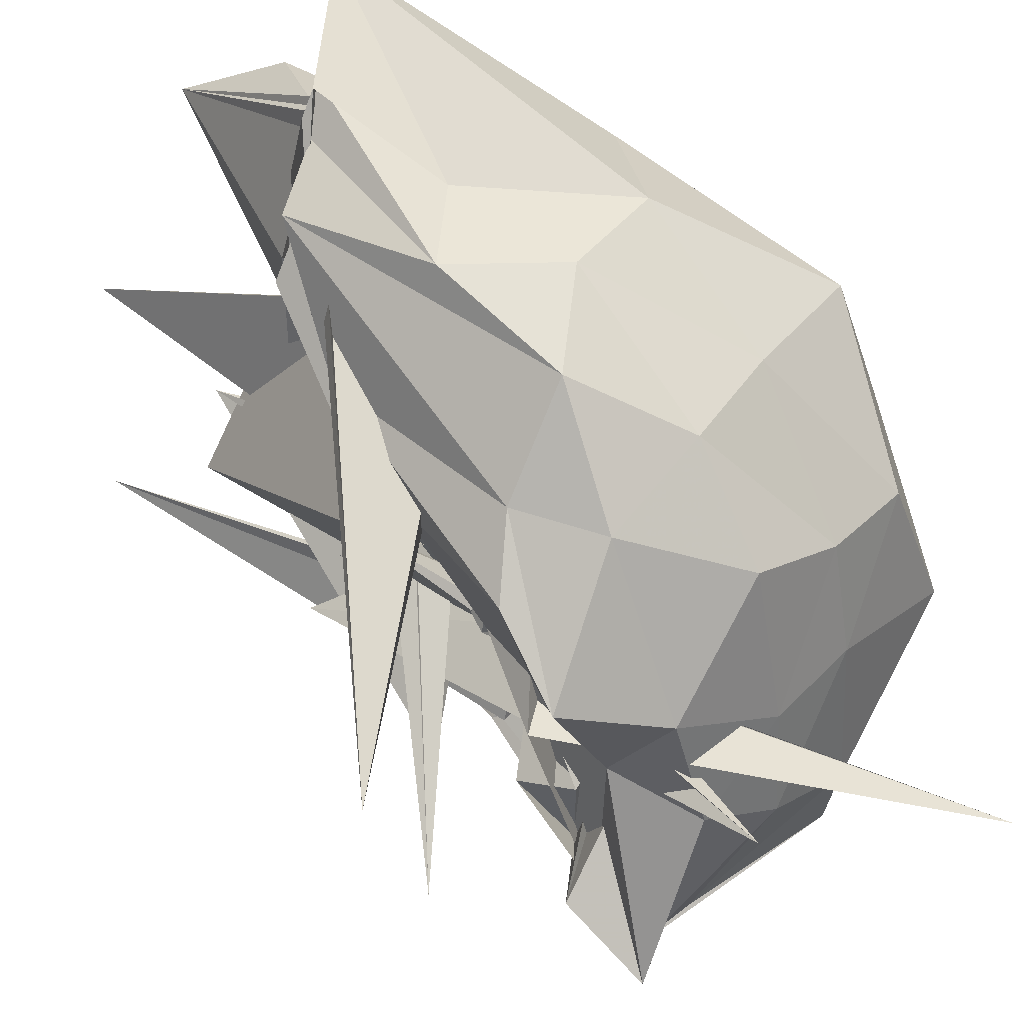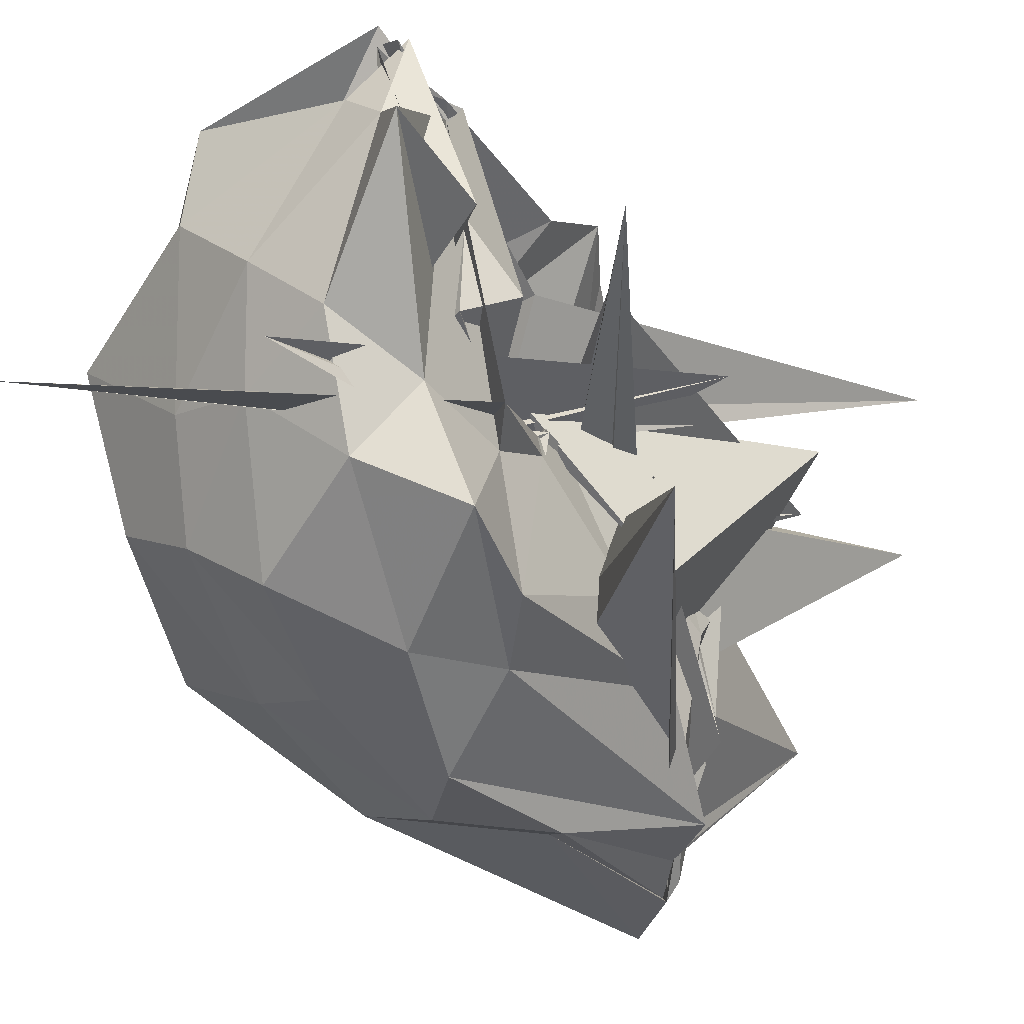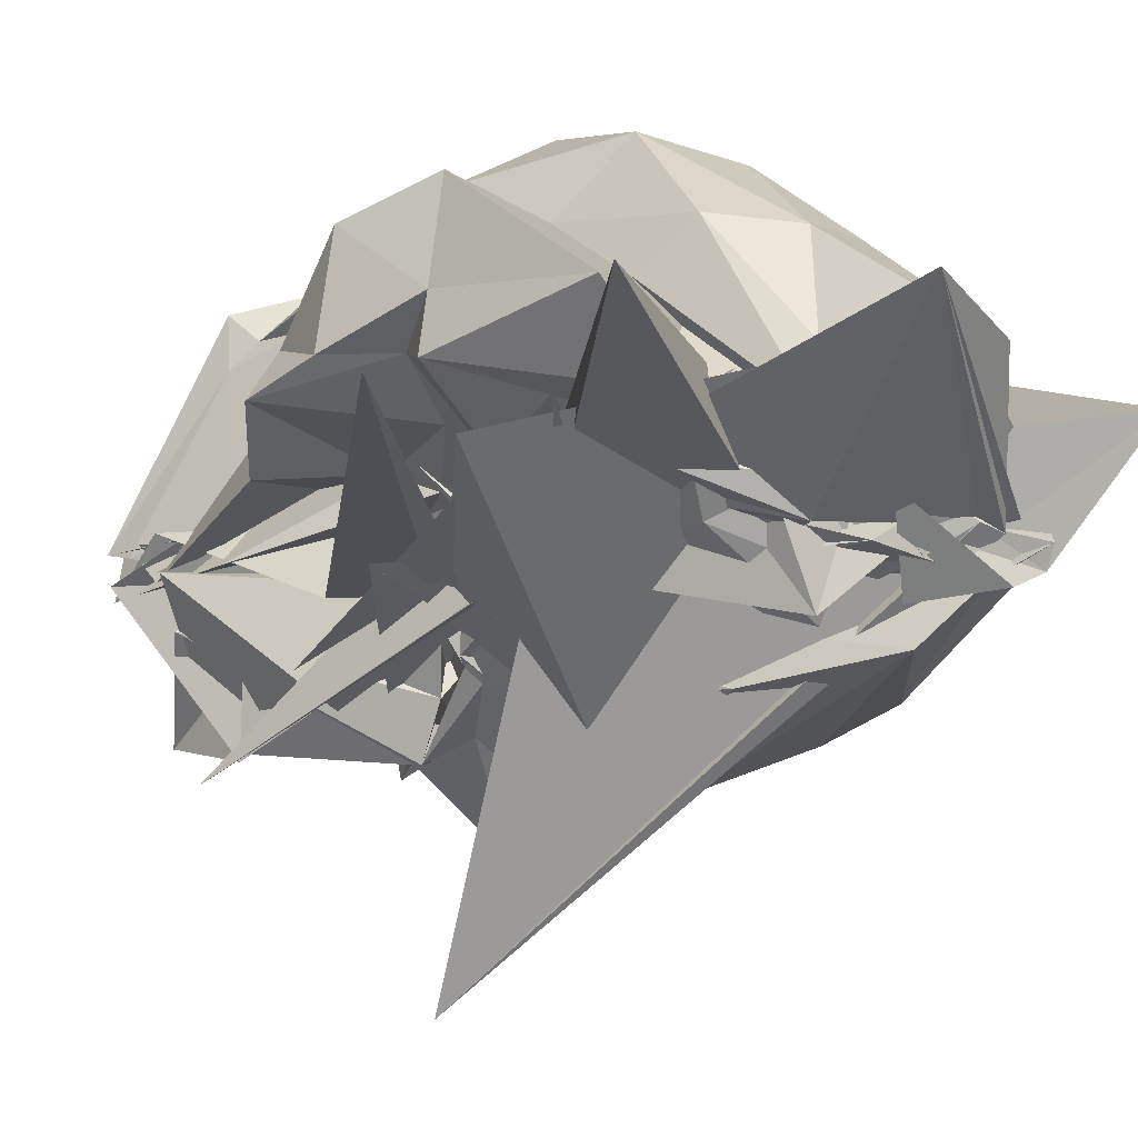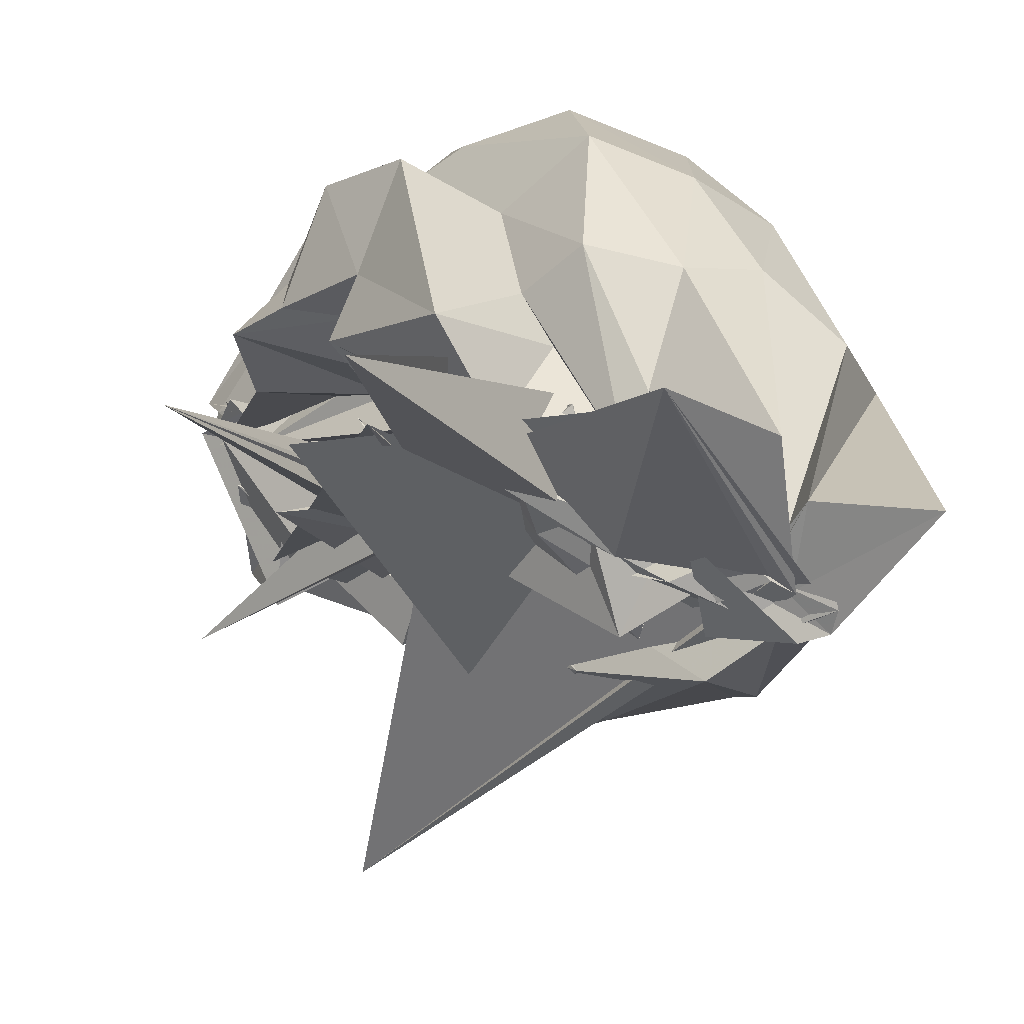
<metadata>
{"format":"obj","ext":"obj","renderer":"f3d","projection":"perspective","resolution":1024,"background":"white","views":[{"elev":-63.3,"azim":44.3,"up":"+Y"},{"elev":-79.3,"azim":-139.4,"up":"+Y"},{"elev":16.2,"azim":-38.5,"up":"+Y"},{"elev":27.2,"azim":-17.4,"up":"+Y"}]}
</metadata>
<code>
v 0.002833 -0.1381 0.4831
v 0.1528 -0.3901 -0.03098
v 0.2379 -0.2021 0.8974
v 0.1305 -0.09105 0.8281
v 0.06789 -0.1293 0.7755
v -0.05714 -0.1178 0.5151
v -0.135 -0.7543 0.3958
v 0.1415 -0.3426 0.5597
v 0.02236 -0.1648 0.6052
v 0.1136 -0.1974 0.7679
v 0.1083 -0.2559 0.7484
v 0.04704 -0.09434 0.6061
v -0.2835 -0.5132 0.1526
v 0.0706 0.006324 0.4675
v -0.04154 -0.2279 0.471
v 0.01204 -0.1564 0.5037
v -0.02527 -0.2758 0.5019
v -0.01474 -0.2221 0.3346
v -0.04394 -0.2005 0.4382
v -0.04997 -0.2025 0.4835
v 0.169 -0.3613 0.649
v -0.009473 -0.2517 0.4715
v -0.08915 -0.2792 0.4515
v -0.01278 -0.1134 0.6244
v 0.1173 -0.1497 0.8127
v 0.2747 -0.06975 0.8607
v 0.1336 -0.1165 0.7646
v 0.1626 -0.2258 0.8143
v 0.259 -0.142 0.8865
v 0.04729 0.1624 0.967
v 0.2402 -0.1495 0.8806
v 0.2149 -0.135 0.8693
v 0.1653 -0.1696 0.8398
v 0.1353 -0.05265 0.7817
v 0.009929 -0.1418 0.6758
v -0.0143 -0.2307 0.416
v 0.007216 -0.162 0.5279
v -0.01238 -0.2535 0.3858
v 0.2021 -0.4152 0.1999
v 0.2079 0.05015 0.7837
v -0.0358 -0.2667 0.3743
v -0.04017 -0.1989 0.4147
v -0.06453 -0.1814 0.5371
v 0.0001642 -0.3905 0.2938
v -0.05862 -0.1857 0.3691
v -0.02807 -0.2852 0.4385
v -0.0383 -0.2565 0.4859
v 0.03462 -0.3343 0.5359
v 0.05297 -0.3011 0.4301
v 0.2259 -0.1984 0.872
v 0.2756 -0.157 0.9159
v 0.2703 -0.1885 0.9115
v 0.2508 -0.03954 0.8756
v 0.2274 -0.09572 0.8657
v 0.1992 0.06307 0.9146
v 0.1223 0.04082 0.7227
v 0.08505 -0.01924 0.7576
v 0.0602 0.04146 0.5792
v -0.03958 0.005209 0.6885
v -0.05054 -0.03087 0.5497
v -0.02422 -0.2246 0.4096
v 0.06285 -0.3204 0.4727
v -0.05302 -0.2927 0.4607
v -0.2576 -0.01985 0.6136
v -0.03133 -0.3948 0.538
v -0.01221 -0.2591 0.2904
v -0.03544 -0.2085 0.4285
v 0.01015 -0.3159 0.315
v 0.004657 -0.1411 0.2734
v -0.02678 -0.283 0.3957
v -0.03718 -0.3103 0.316
v 0.02254 -0.3693 0.532
v 0.06258 -0.335 0.6662
v 0.153 -0.2657 0.8428
v 0.2755 -0.3869 0.703
v 0.3156 -0.2478 0.7276
v 0.3638 -0.01967 0.9766
v 0.3917 0.02751 0.6459
v 0.3098 0.1057 0.5834
v 0.1963 0.1396 0.6263
v 0.1002 0.1536 0.5597
v 0.03939 0.0868 0.524
v -0.09368 0.1237 0.6327
v -0.1624 0.009879 0.4191
v -0.0195 -0.1907 0.4564
v -0.05394 -0.1142 0.394
v -0.00992 -0.1848 0.321
v -0.02606 -0.2643 0.4216
v -0.02933 -0.3326 0.2776
v -0.01472 -0.331 0.3217
v 0.0261 -0.3687 0.2658
v 0.02444 -0.2484 0.3601
v 0.01711 -0.4244 0.356
v -0.03417 -0.3676 0.3143
v -0.02204 -0.3858 0.3058
v -0.0121 -0.4026 0.3263
v 0.08952 -0.5891 0.4081
v 0.1671 -0.5337 0.4749
v 0.3143 -0.4906 0.5361
v 0.3901 -0.3739 0.5881
v 0.4773 -0.2583 0.5526
v 0.4611 -0.06962 0.5856
v 0.3927 0.08655 0.4116
v 0.2794 0.1691 0.4382
v 0.1717 0.2092 0.3691
v 0.06959 0.1157 0.3476
v -0.04058 0.1805 0.303
v -0.1141 0.0691 0.3712
v -0.1024 -0.01131 0.3138
v -0.04388 -0.1017 0.3044
v -0.03012 -0.1865 0.2752
v -0.004672 -0.2288 0.2165
v 0.01052 -0.3136 0.2756
v -0.4022 0.07136 0.6643
v -0.01135 -0.2948 0.259
v -0.236 -0.1977 0.4291
v 0.1084 -0.6409 -0.006373
v 0.007916 -0.4059 0.2709
v 0.3552 -0.6922 -0.1618
v -0.03262 -0.5204 0.2349
v 0.01301 -0.4855 0.2779
v 0.05642 -0.6456 0.2869
v 0.2371 -0.5671 0.3769
v 0.3705 -0.4796 0.3668
v 0.4574 -0.3583 0.3405
v 0.553 -0.1886 0.2834
v 0.4675 -0.02447 0.3622
v 0.342 0.1222 0.2468
v 0.2116 0.1735 0.1772
v 0.08213 0.1298 0.1485
v 0.002887 0.05768 0.1041
v -0.1047 0.1118 0.1862
v -0.1804 -0.01334 0.253
v -0.2294 -0.06873 0.1887
v -0.02482 -0.1888 0.1662
v -0.1658 -0.3033 0.02579
v -0.04311 -0.2428 0.1636
v -0.1252 -0.3141 0.1812
v -0.03649 -0.2579 0.2253
v -0.005913 -0.2987 0.2978
v 0.006631 -0.3035 0.2155
v 0.01059 -0.3375 0.2604
v -0.01205 -0.3538 0.2478
v -0.01017 -0.4416 0.2436
v -0.1855 -0.3984 -0.04964
v 0.01722 -0.5549 0.1522
v 0.1319 -0.6042 0.158
v 0.3174 -0.5382 0.2126
v 0.3776 -0.4386 0.1311
v 0.4492 -0.3235 0.07946
v 0.4611 -0.1007 0.09237
v 0.3938 0.01519 0.1568
v 0.04483 -0.0671 0.7248
v -0.04885 -0.06842 0.6568
v 0.2722 -0.3917 0.2843
v -0.01672 -0.2799 0.4666
v 0.106 -0.265 0.5194
v 0.02306 -0.2691 0.5654
v 0.06873 -0.2196 0.5846
v 0.1424 -0.2161 0.7055
v 0.07175 -0.1239 0.5579
v -0.0252 -0.1022 0.4626
v -0.03454 -0.2382 0.5402
v -0.0004547 -0.2411 0.4531
v -0.1127 -0.1273 0.3473
v -0.04469 -0.2353 0.4083
v 0.01253 -0.1799 0.329
v 0.1919 -0.08347 0.8401
v -0.01543 -0.2147 0.5044
v 0.05071 -0.1895 0.6499
v -0.04822 -0.2255 0.5135
v 0.07287 -0.2292 0.7811
v 0.05142 0.01391 0.675
v -0.02107 -0.1407 0.5123
v -0.1833 0.02157 0.6728
v 0.01491 -0.2312 0.5174
v 0.02319 -0.1873 0.4821
v -0.01818 -0.2502 0.4021
v 0.1095 -0.1741 0.544
v -0.009315 -0.1933 0.5484
v 0.0993 -0.4477 0.1862
v 0.002467 -0.2385 0.4425
v -0.01467 -0.2607 0.4292
v 0.1106 -0.1708 0.6791
v 0.06872 -0.1596 0.7202
v 0.003771 -0.07338 0.5219
v 0.02896 -0.04003 0.5878
v 0.01222 -0.1078 0.4437
v -0.2009 -0.3731 0.2279
v -0.01206 -0.1785 0.4107
v 0.1621 -0.1564 0.4584
v 0.1156 -0.09759 0.3906
v 0.1732 0.01025 0.6206
v 0.0385 -0.2031 0.3536
v -0.2485 0.1861 0.8461
v 0.08148 -0.009656 0.6154
v 0.04963 -0.01272 0.5123
v 0.01448 -0.1287 0.3677
v 0.05305 -0.1332 0.433
v 0.1309 -0.04407 0.5454
v 0.08065 -0.03969 0.4305
v 0.04116 -0.06007 0.4707
v 0.2478 0.04288 0.05803
v 0.1013 0.07708 0.02612
v -0.003895 -0.01617 -0.01217
v -0.0104 -0.08321 0.02716
v -0.1431 -0.03467 0.129
v -0.1926 -0.175 0.1363
v -0.07888 -0.2105 0.1041
v -0.2028 -0.3854 -0.1566
v -0.1821 -0.2875 -0.09109
v -0.1697 -0.3424 -0.1172
v -0.2056 -0.321 -0.04515
v -0.1219 -0.4406 0.1633
v -0.0585 -0.4874 0.1238
v 0.2966 -0.2879 0.1634
v -0.1616 -0.566 -0.1008
v 0.04741 -0.5465 0.01279
v 0.1923 -0.4993 0.03442
v 0.2854 -0.4136 0.003281
v 0.3683 -0.2324 -0.1011
v 0.2936 -0.05519 -0.008899
v 0.1003 -0.02342 -0.08166
v -0.01523 -0.08099 -0.1112
v -0.0004725 -0.06308 -0.0522
v -0.03621 -0.1237 -0.01453
v -0.1977 -0.3403 -0.06608
v -0.1774 -0.3189 -0.1671
v -0.1729 -0.3116 -0.1253
v -0.04564 -0.2206 0.06233
v -0.1431 -0.5182 -0.04863
v -0.1433 -0.4043 0.03556
v -0.157 -0.5436 0.04057
v -0.1381 -0.4685 -0.1068
v 0.09149 -0.4683 -0.07814
v 0.1408 -0.3507 -0.1606
v 0.1742 -0.1391 -0.1629
v -0.02818 -0.0554 -0.159
v -0.05017 -0.1162 -0.1269
v -0.12 -0.2546 -0.01748
v -0.1785 -0.328 -0.09665
v -0.1811 -0.3013 -0.09313
v -0.1786 -0.3726 -0.1665
v -0.02268 -0.3173 0.1018
v -0.2124 -0.3615 -0.149
v -0.1111 -0.4013 -0.1439
v 0.05638 -0.2765 -0.2311
v -0.1937 -0.334 -0.1844
v -0.1896 -0.328 -0.1399
v -0.1493 -0.3289 -0.1257
v 0.04878 -0.4672 0.1076
v -0.1689 -0.2885 -0.05215
f 3 28 4
f 4 28 29
f 4 29 5
f 5 29 30
f 5 30 6
f 6 30 31
f 6 31 7
f 7 31 32
f 7 32 8
f 8 32 33
f 8 33 9
f 9 33 34
f 9 34 10
f 10 34 35
f 10 35 11
f 11 35 36
f 11 36 12
f 12 36 37
f 12 37 13
f 13 37 38
f 13 38 14
f 14 38 39
f 14 39 15
f 15 39 40
f 15 40 16
f 16 40 41
f 16 41 17
f 17 41 42
f 17 42 18
f 18 42 43
f 18 43 19
f 19 43 44
f 19 44 20
f 20 44 45
f 20 45 21
f 21 45 46
f 21 46 22
f 22 46 47
f 22 47 23
f 23 47 48
f 23 48 24
f 24 48 49
f 24 49 25
f 25 49 50
f 25 50 26
f 26 50 51
f 26 51 27
f 27 51 52
f 27 52 3
f 3 52 28
f 28 53 29
f 29 53 54
f 29 54 30
f 30 54 55
f 30 55 31
f 31 55 56
f 31 56 32
f 32 56 57
f 32 57 33
f 33 57 58
f 33 58 34
f 34 58 59
f 34 59 35
f 35 59 60
f 35 60 36
f 36 60 61
f 36 61 37
f 37 61 62
f 37 62 38
f 38 62 63
f 38 63 39
f 39 63 64
f 39 64 40
f 40 64 65
f 40 65 41
f 41 65 66
f 41 66 42
f 42 66 67
f 42 67 43
f 43 67 68
f 43 68 44
f 44 68 69
f 44 69 45
f 45 69 70
f 45 70 46
f 46 70 71
f 46 71 47
f 47 71 72
f 47 72 48
f 48 72 73
f 48 73 49
f 49 73 74
f 49 74 50
f 50 74 75
f 50 75 51
f 51 75 76
f 51 76 52
f 52 76 77
f 52 77 28
f 28 77 53
f 53 78 54
f 54 78 79
f 54 79 55
f 55 79 80
f 55 80 56
f 56 80 81
f 56 81 57
f 57 81 82
f 57 82 58
f 58 82 83
f 58 83 59
f 59 83 84
f 59 84 60
f 60 84 85
f 60 85 61
f 61 85 86
f 61 86 62
f 62 86 87
f 62 87 63
f 63 87 88
f 63 88 64
f 64 88 89
f 64 89 65
f 65 89 90
f 65 90 66
f 66 90 91
f 66 91 67
f 67 91 92
f 67 92 68
f 68 92 93
f 68 93 69
f 69 93 94
f 69 94 70
f 70 94 95
f 70 95 71
f 71 95 96
f 71 96 72
f 72 96 97
f 72 97 73
f 73 97 98
f 73 98 74
f 74 98 99
f 74 99 75
f 75 99 100
f 75 100 76
f 76 100 101
f 76 101 77
f 77 101 102
f 77 102 53
f 53 102 78
f 78 103 79
f 79 103 104
f 79 104 80
f 80 104 105
f 80 105 81
f 81 105 106
f 81 106 82
f 82 106 107
f 82 107 83
f 83 107 108
f 83 108 84
f 84 108 109
f 84 109 85
f 85 109 110
f 85 110 86
f 86 110 111
f 86 111 87
f 87 111 112
f 87 112 88
f 88 112 113
f 88 113 89
f 89 113 114
f 89 114 90
f 90 114 115
f 90 115 91
f 91 115 116
f 91 116 92
f 92 116 117
f 92 117 93
f 93 117 118
f 93 118 94
f 94 118 119
f 94 119 95
f 95 119 120
f 95 120 96
f 96 120 121
f 96 121 97
f 97 121 122
f 97 122 98
f 98 122 123
f 98 123 99
f 99 123 124
f 99 124 100
f 100 124 125
f 100 125 101
f 101 125 126
f 101 126 102
f 102 126 127
f 102 127 78
f 78 127 103
f 103 128 104
f 104 128 129
f 104 129 105
f 105 129 130
f 105 130 106
f 106 130 131
f 106 131 107
f 107 131 132
f 107 132 108
f 108 132 133
f 108 133 109
f 109 133 134
f 109 134 110
f 110 134 135
f 110 135 111
f 111 135 136
f 111 136 112
f 112 136 137
f 112 137 113
f 113 137 138
f 113 138 114
f 114 138 139
f 114 139 115
f 115 139 140
f 115 140 116
f 116 140 141
f 116 141 117
f 117 141 142
f 117 142 118
f 118 142 143
f 118 143 119
f 119 143 144
f 119 144 120
f 120 144 145
f 120 145 121
f 121 145 146
f 121 146 122
f 122 146 147
f 122 147 123
f 123 147 148
f 123 148 124
f 124 148 149
f 124 149 125
f 125 149 150
f 125 150 126
f 126 150 151
f 126 151 127
f 127 151 152
f 127 152 103
f 103 152 128
f 153 154 173
f 154 174 173
f 154 155 174
f 155 175 174
f 155 156 175
f 156 176 175
f 156 157 176
f 157 158 176
f 158 177 176
f 158 159 177
f 159 178 177
f 159 160 178
f 160 179 178
f 160 161 179
f 161 162 179
f 162 180 179
f 162 163 180
f 163 181 180
f 163 164 181
f 164 182 181
f 164 165 182
f 165 166 182
f 166 183 182
f 166 167 183
f 167 184 183
f 167 168 184
f 168 185 184
f 168 169 185
f 169 170 185
f 170 186 185
f 170 171 186
f 171 187 186
f 171 172 187
f 172 173 187
f 172 153 173
f 173 174 188
f 174 189 188
f 174 175 189
f 175 190 189
f 175 176 190
f 176 177 190
f 177 191 190
f 177 178 191
f 178 192 191
f 178 179 192
f 179 180 192
f 180 193 192
f 180 181 193
f 181 194 193
f 181 182 194
f 182 183 194
f 183 195 194
f 183 184 195
f 184 196 195
f 184 185 196
f 185 186 196
f 186 197 196
f 186 187 197
f 187 188 197
f 187 173 188
f 188 189 198
f 189 199 198
f 189 190 199
f 190 191 199
f 191 200 199
f 191 192 200
f 192 193 200
f 193 201 200
f 193 194 201
f 194 195 201
f 195 202 201
f 195 196 202
f 196 197 202
f 197 198 202
f 197 188 198
f 203 223 204
f 204 223 224
f 204 224 205
f 205 224 225
f 205 225 206
f 206 225 226
f 206 226 207
f 207 226 208
f 208 226 227
f 208 227 209
f 209 227 228
f 209 228 210
f 210 228 229
f 210 229 211
f 211 229 212
f 212 229 230
f 212 230 213
f 213 230 231
f 213 231 214
f 214 231 232
f 214 232 215
f 215 232 216
f 216 232 233
f 216 233 217
f 217 233 234
f 217 234 218
f 218 234 235
f 218 235 219
f 219 235 220
f 220 235 236
f 220 236 221
f 221 236 237
f 221 237 222
f 222 237 223
f 222 223 203
f 223 238 224
f 224 238 239
f 224 239 225
f 225 239 240
f 225 240 226
f 226 240 227
f 227 240 241
f 227 241 228
f 228 241 242
f 228 242 229
f 229 242 230
f 230 242 243
f 230 243 231
f 231 243 244
f 231 244 232
f 232 244 233
f 233 244 245
f 233 245 234
f 234 245 246
f 234 246 235
f 235 246 236
f 236 246 247
f 236 247 237
f 237 247 238
f 237 238 223
f 238 248 239
f 239 248 249
f 239 249 240
f 240 249 241
f 241 249 250
f 241 250 242
f 242 250 243
f 243 250 251
f 243 251 244
f 244 251 245
f 245 251 252
f 245 252 246
f 246 252 247
f 247 252 248
f 247 248 238
f 3 4 153
f 153 4 154
f 4 5 154
f 154 5 155
f 5 6 155
f 155 6 156
f 6 7 156
f 156 7 157
f 7 8 157
f 8 9 157
f 157 9 158
f 9 10 158
f 158 10 159
f 10 11 159
f 159 11 160
f 11 12 160
f 160 12 161
f 12 13 161
f 13 14 161
f 161 14 162
f 14 15 162
f 162 15 163
f 15 16 163
f 163 16 164
f 16 17 164
f 164 17 165
f 17 18 165
f 18 19 165
f 165 19 166
f 19 20 166
f 166 20 167
f 20 21 167
f 167 21 168
f 21 22 168
f 168 22 169
f 22 23 169
f 23 24 169
f 169 24 170
f 24 25 170
f 170 25 171
f 25 26 171
f 171 26 172
f 26 27 172
f 172 27 153
f 27 3 153
f 128 203 129
f 129 203 204
f 129 204 130
f 130 204 205
f 130 205 131
f 131 205 206
f 131 206 132
f 132 206 207
f 132 207 133
f 133 207 134
f 134 207 208
f 134 208 135
f 135 208 209
f 135 209 136
f 136 209 210
f 136 210 137
f 137 210 211
f 137 211 138
f 138 211 139
f 139 211 212
f 139 212 140
f 140 212 213
f 140 213 141
f 141 213 214
f 141 214 142
f 142 214 215
f 142 215 143
f 143 215 144
f 144 215 216
f 144 216 145
f 145 216 217
f 145 217 146
f 146 217 218
f 146 218 147
f 147 218 219
f 147 219 148
f 148 219 149
f 149 219 220
f 149 220 150
f 150 220 221
f 150 221 151
f 151 221 222
f 151 222 152
f 152 222 203
f 152 203 128
f 198 199 1
f 199 200 1
f 200 201 1
f 201 202 1
f 202 198 1
f 249 248 2
f 250 249 2
f 251 250 2
f 252 251 2
f 248 252 2

</code>
